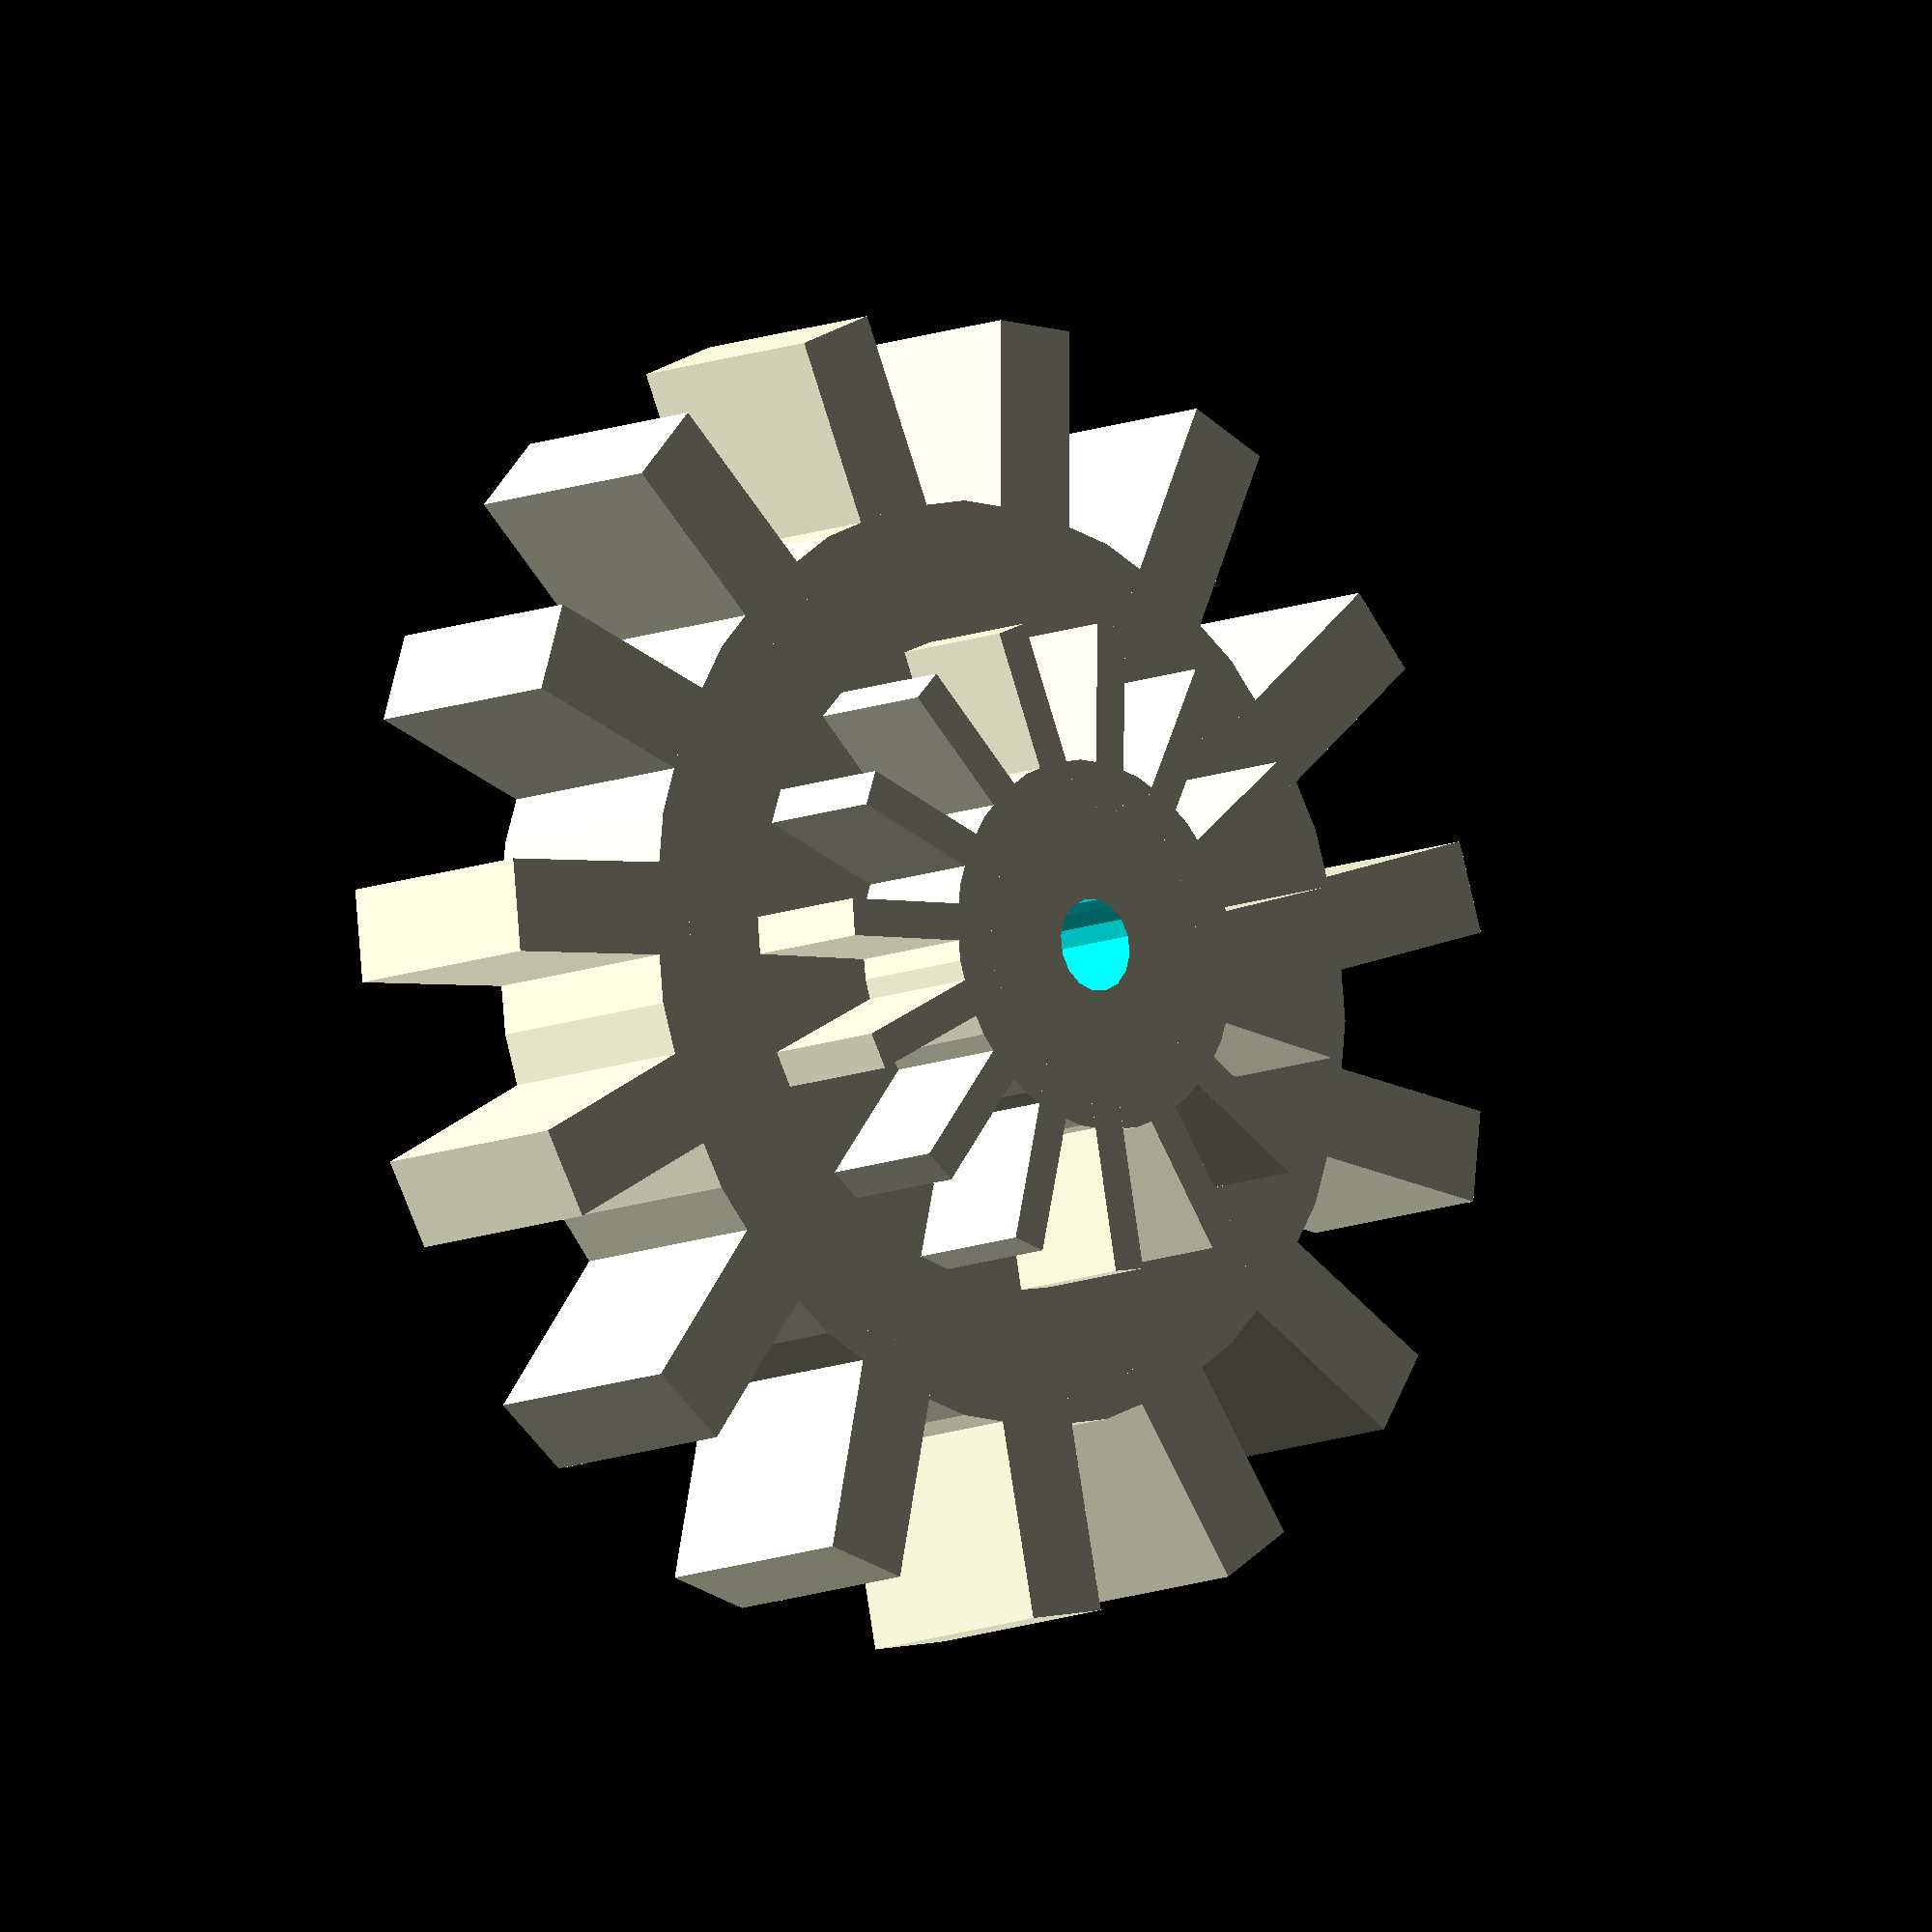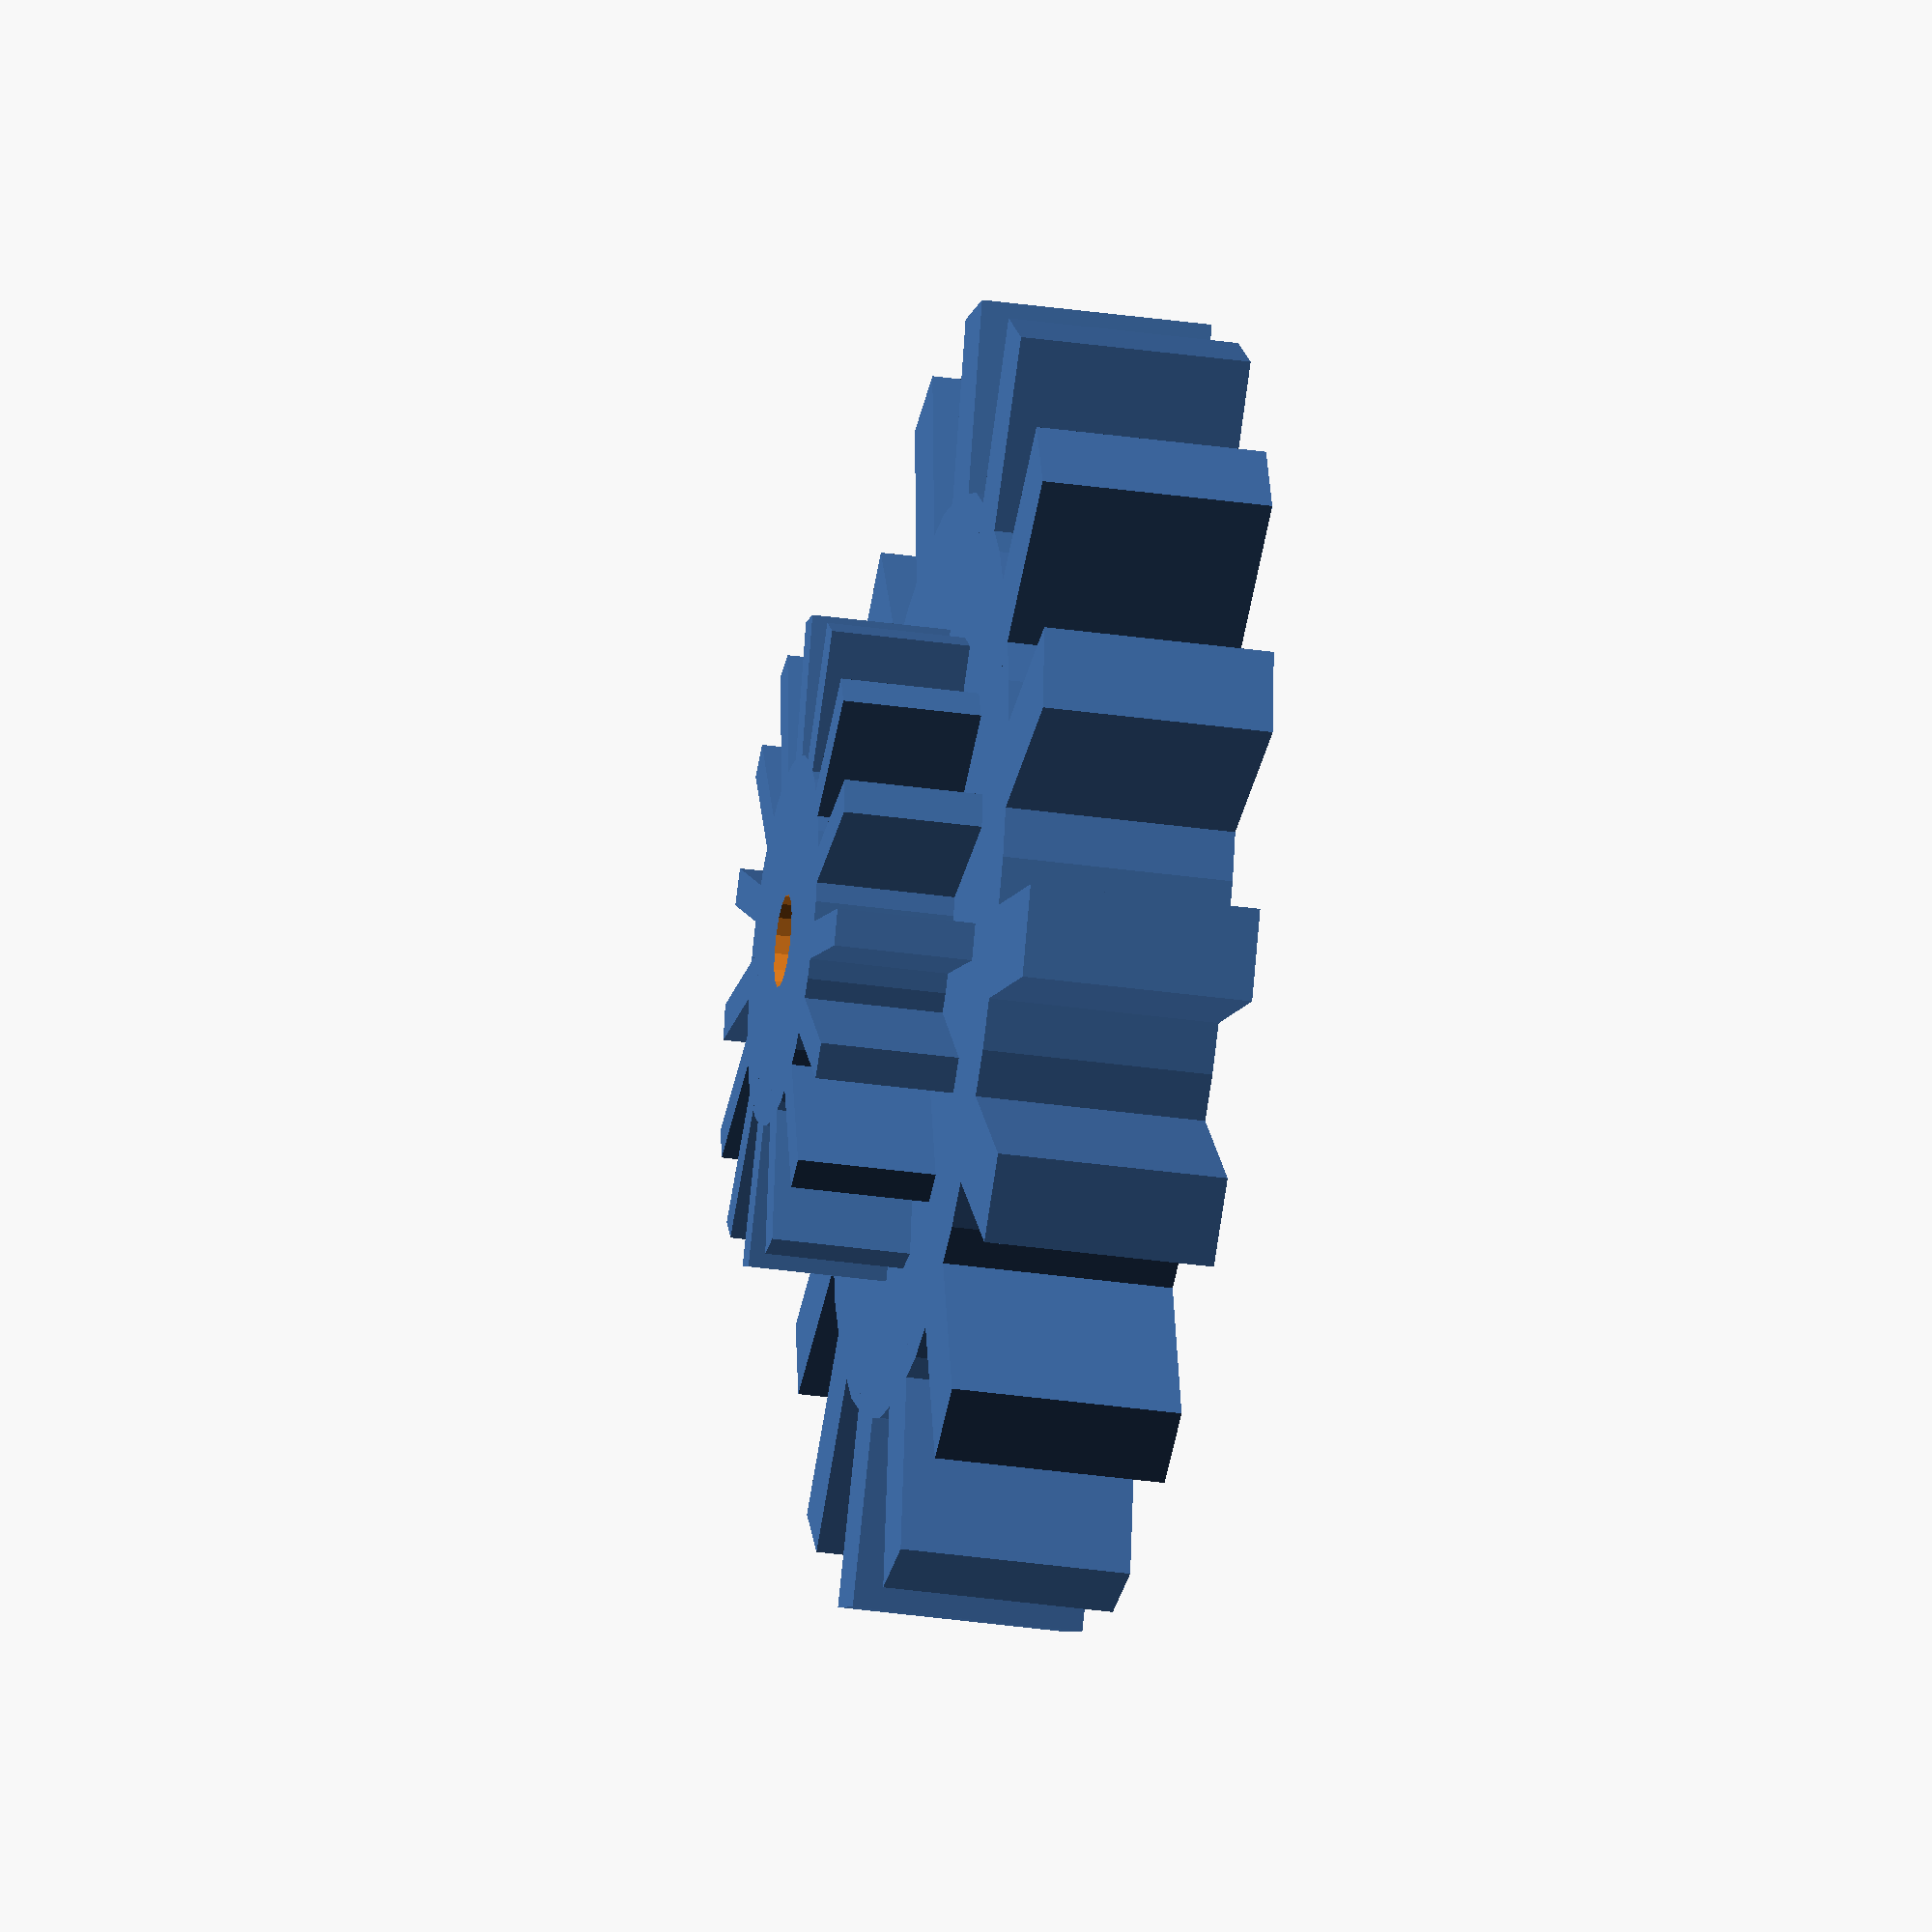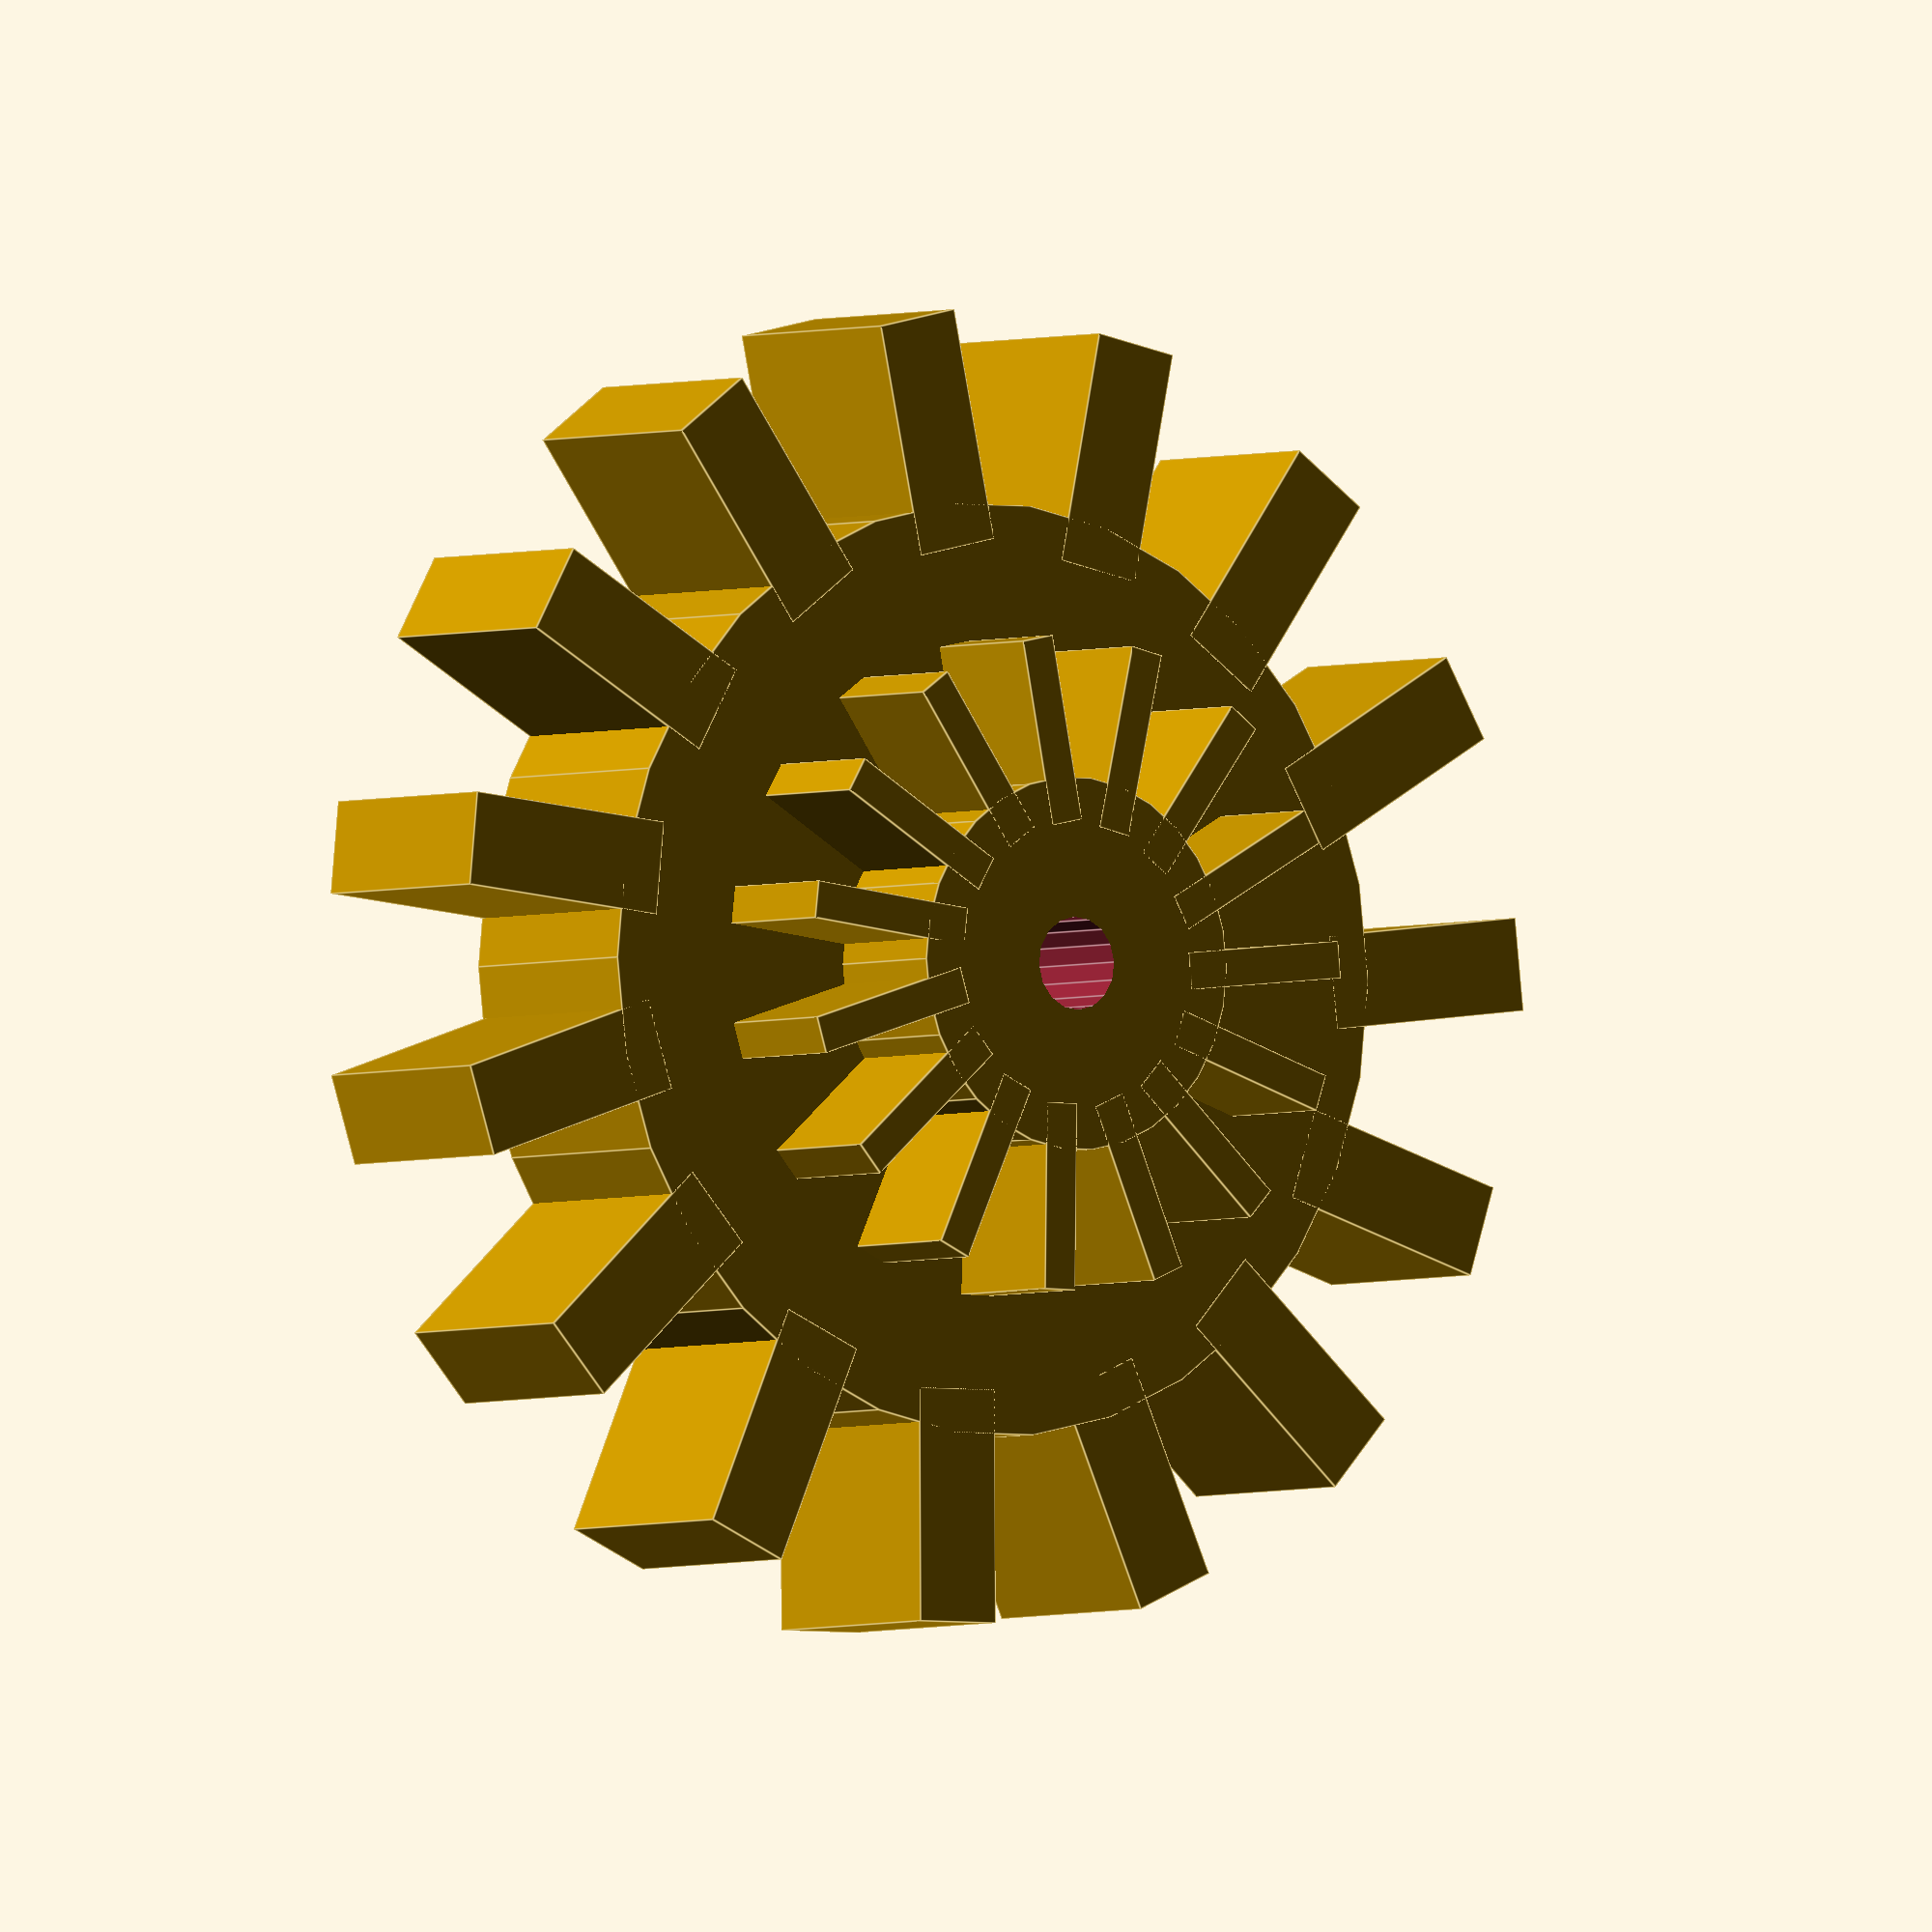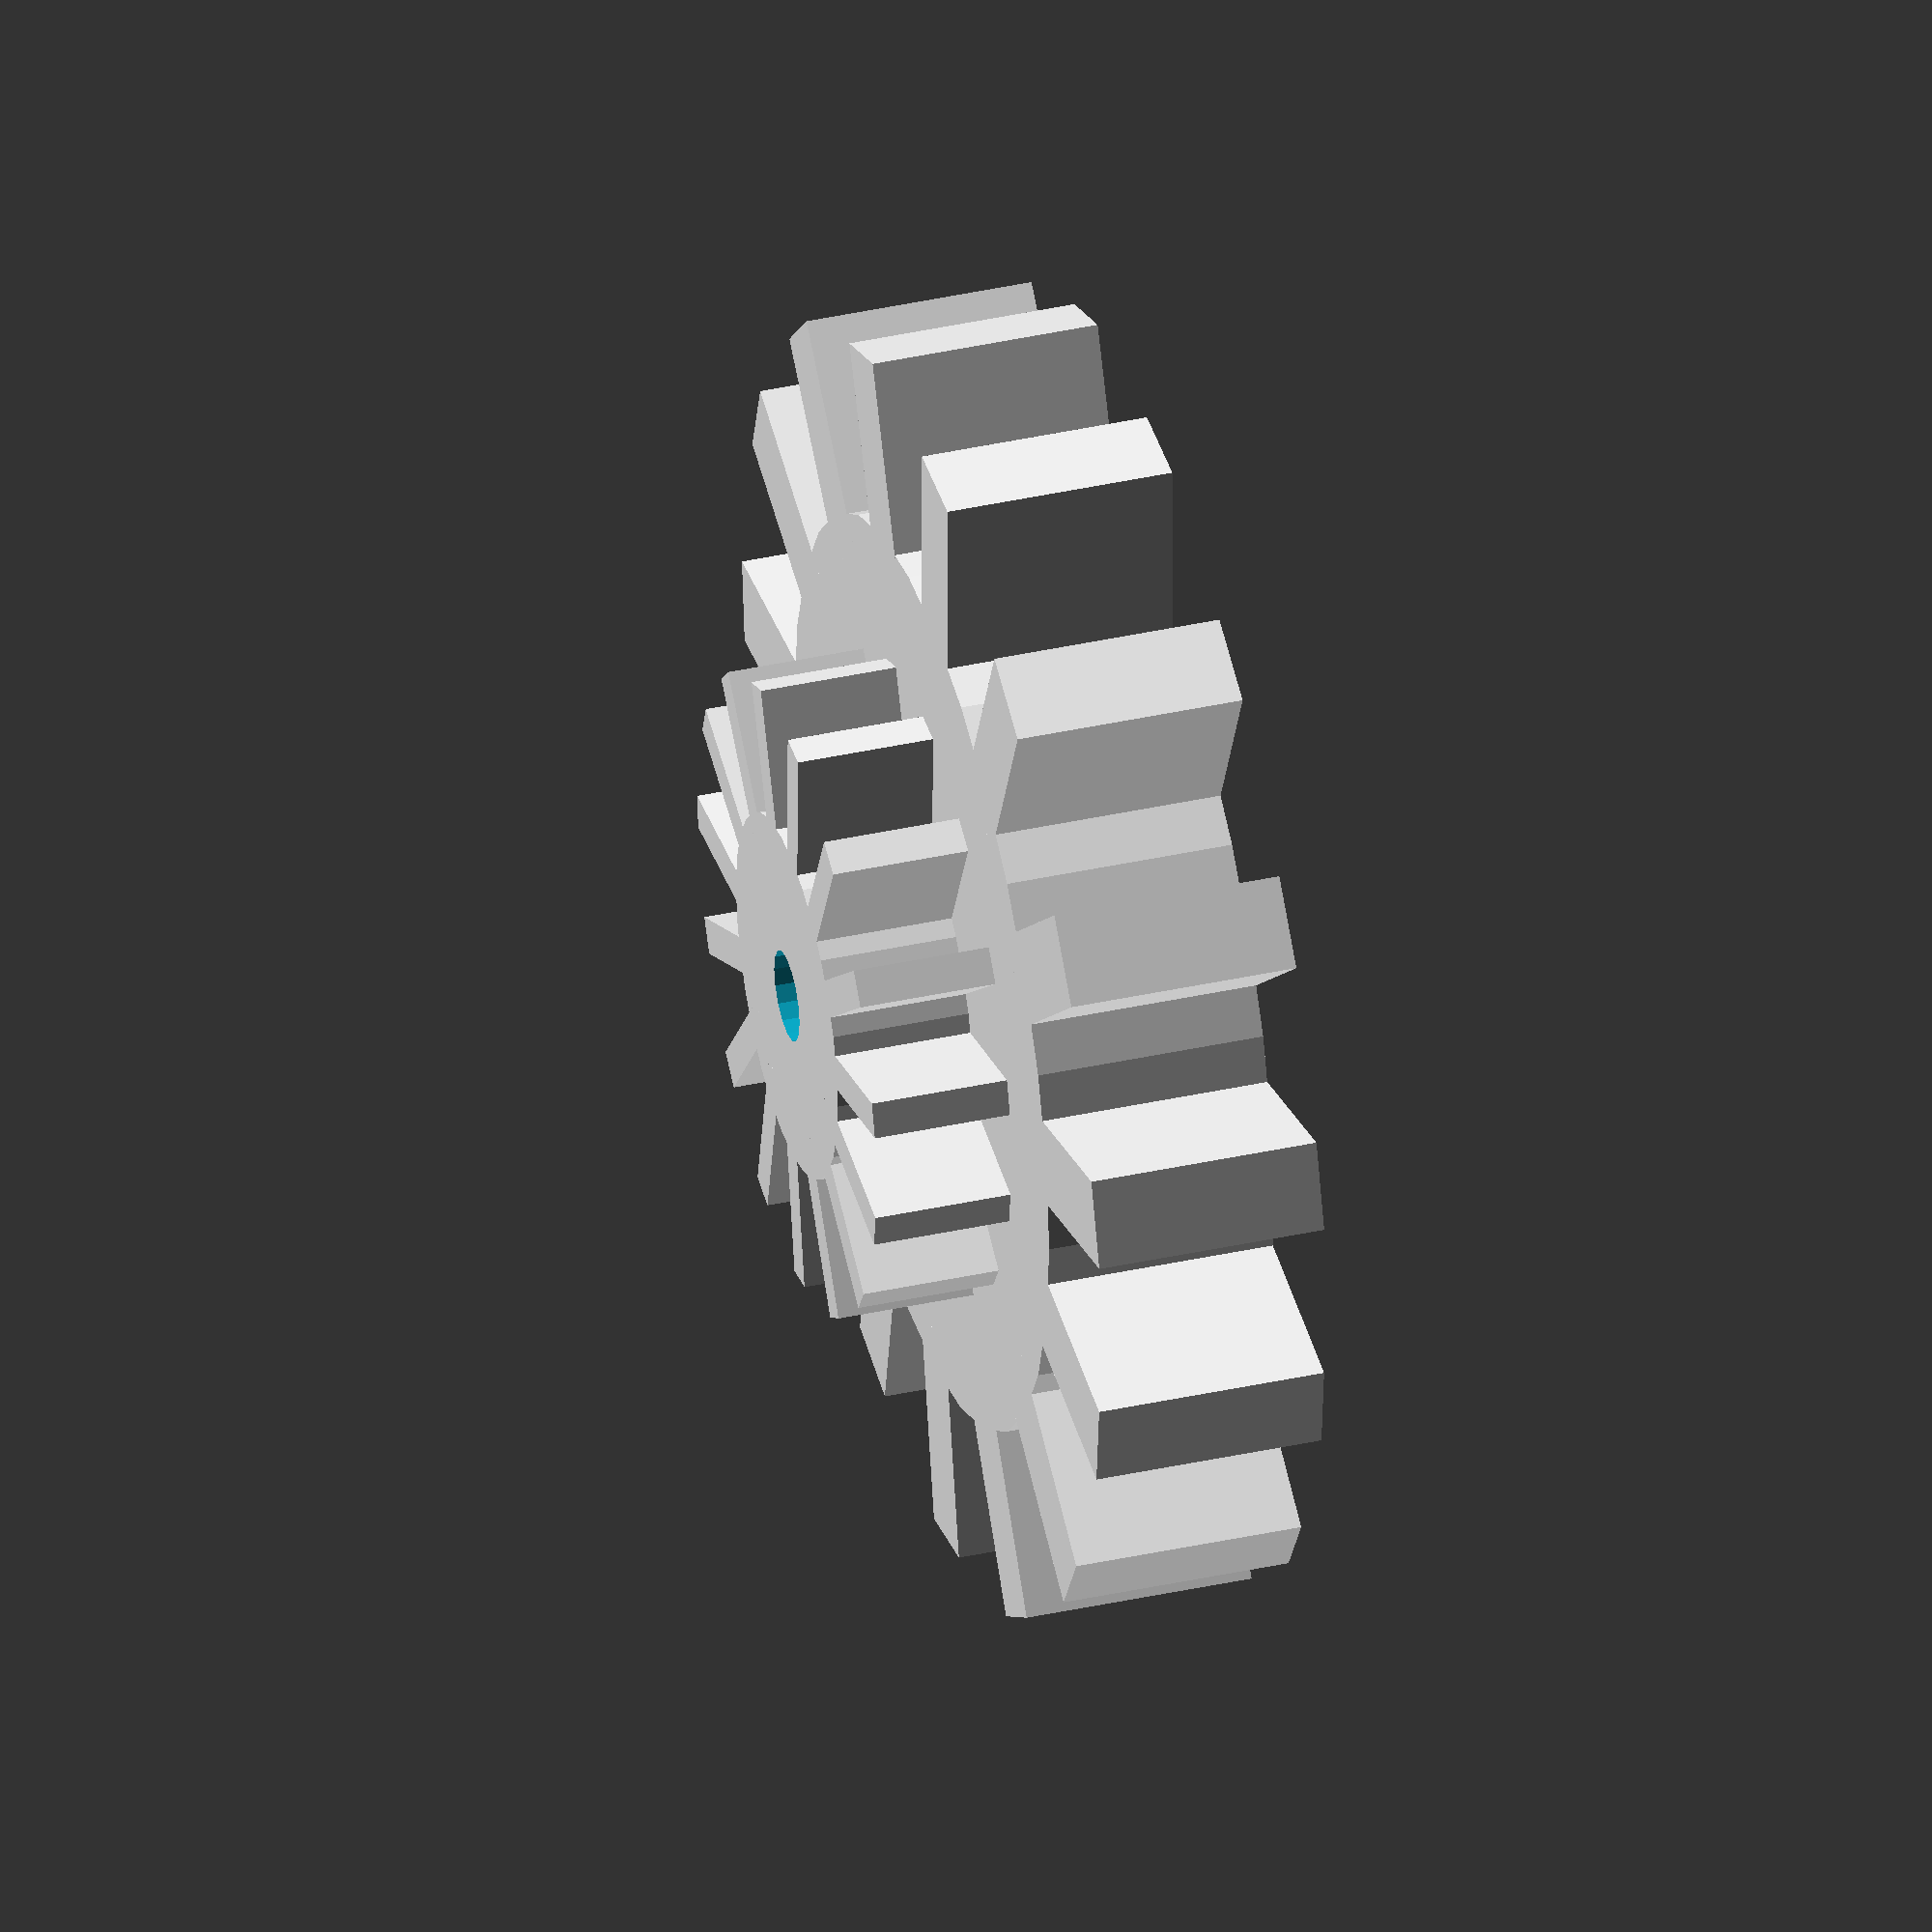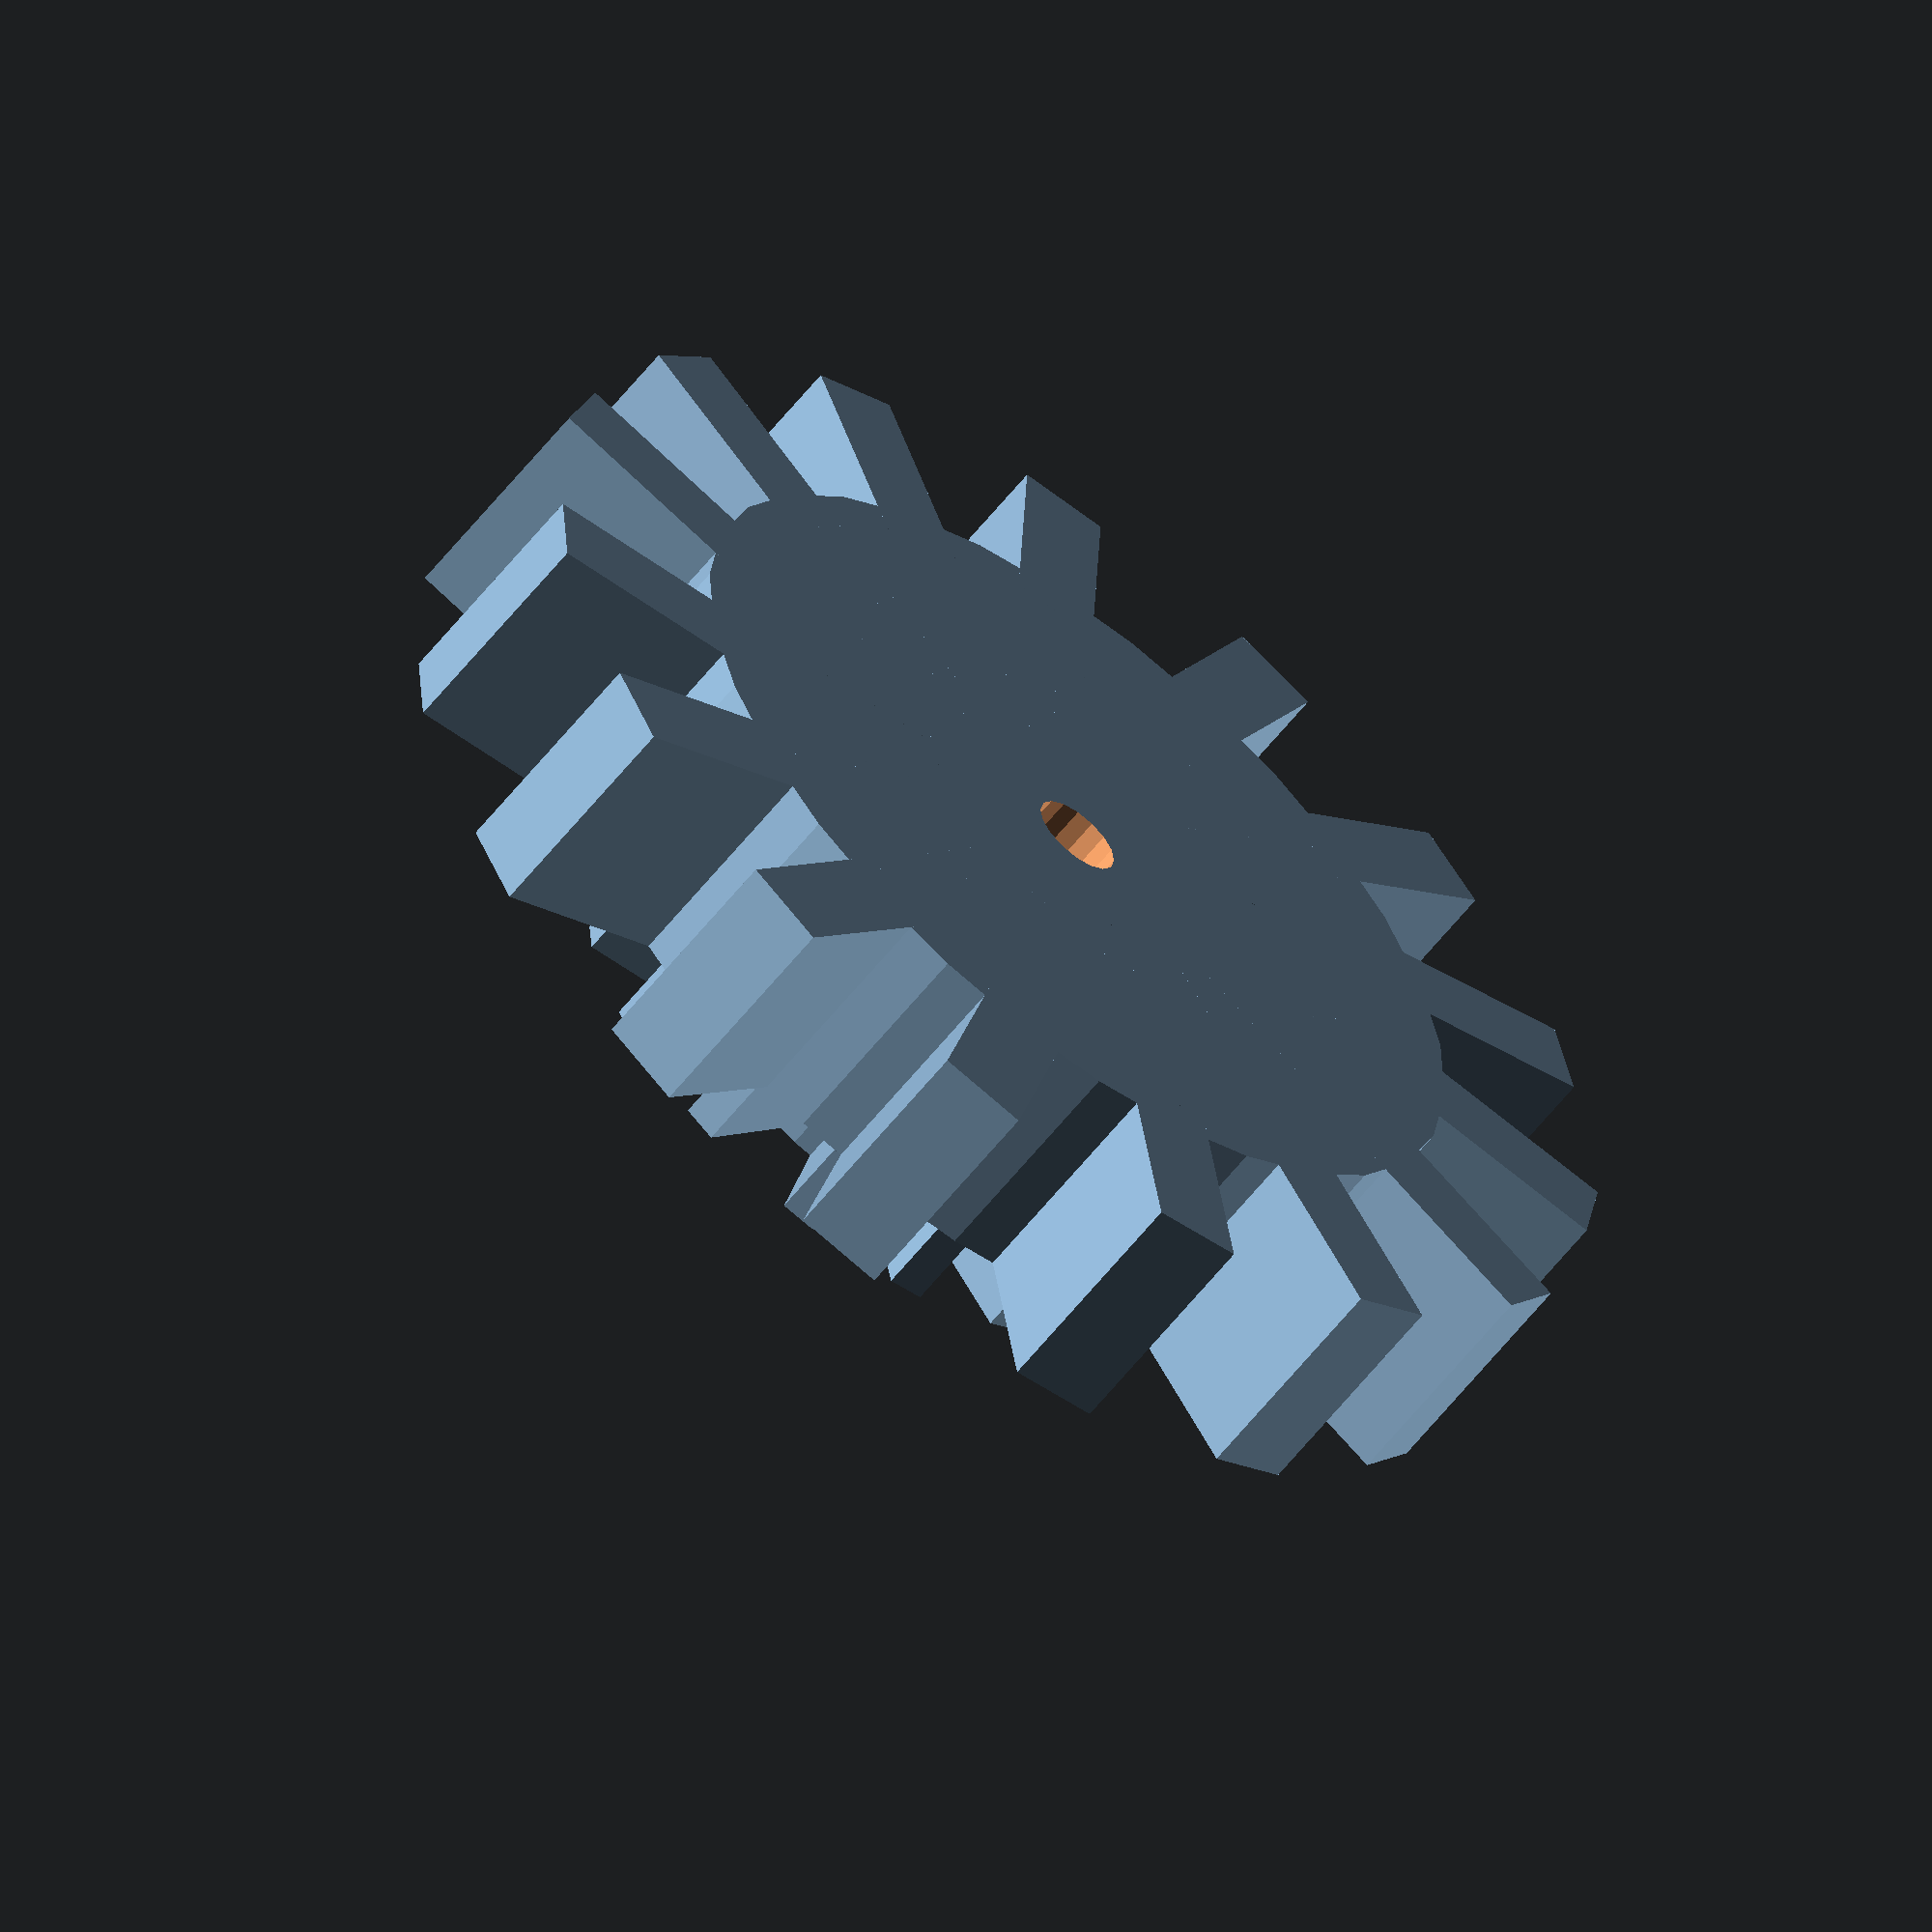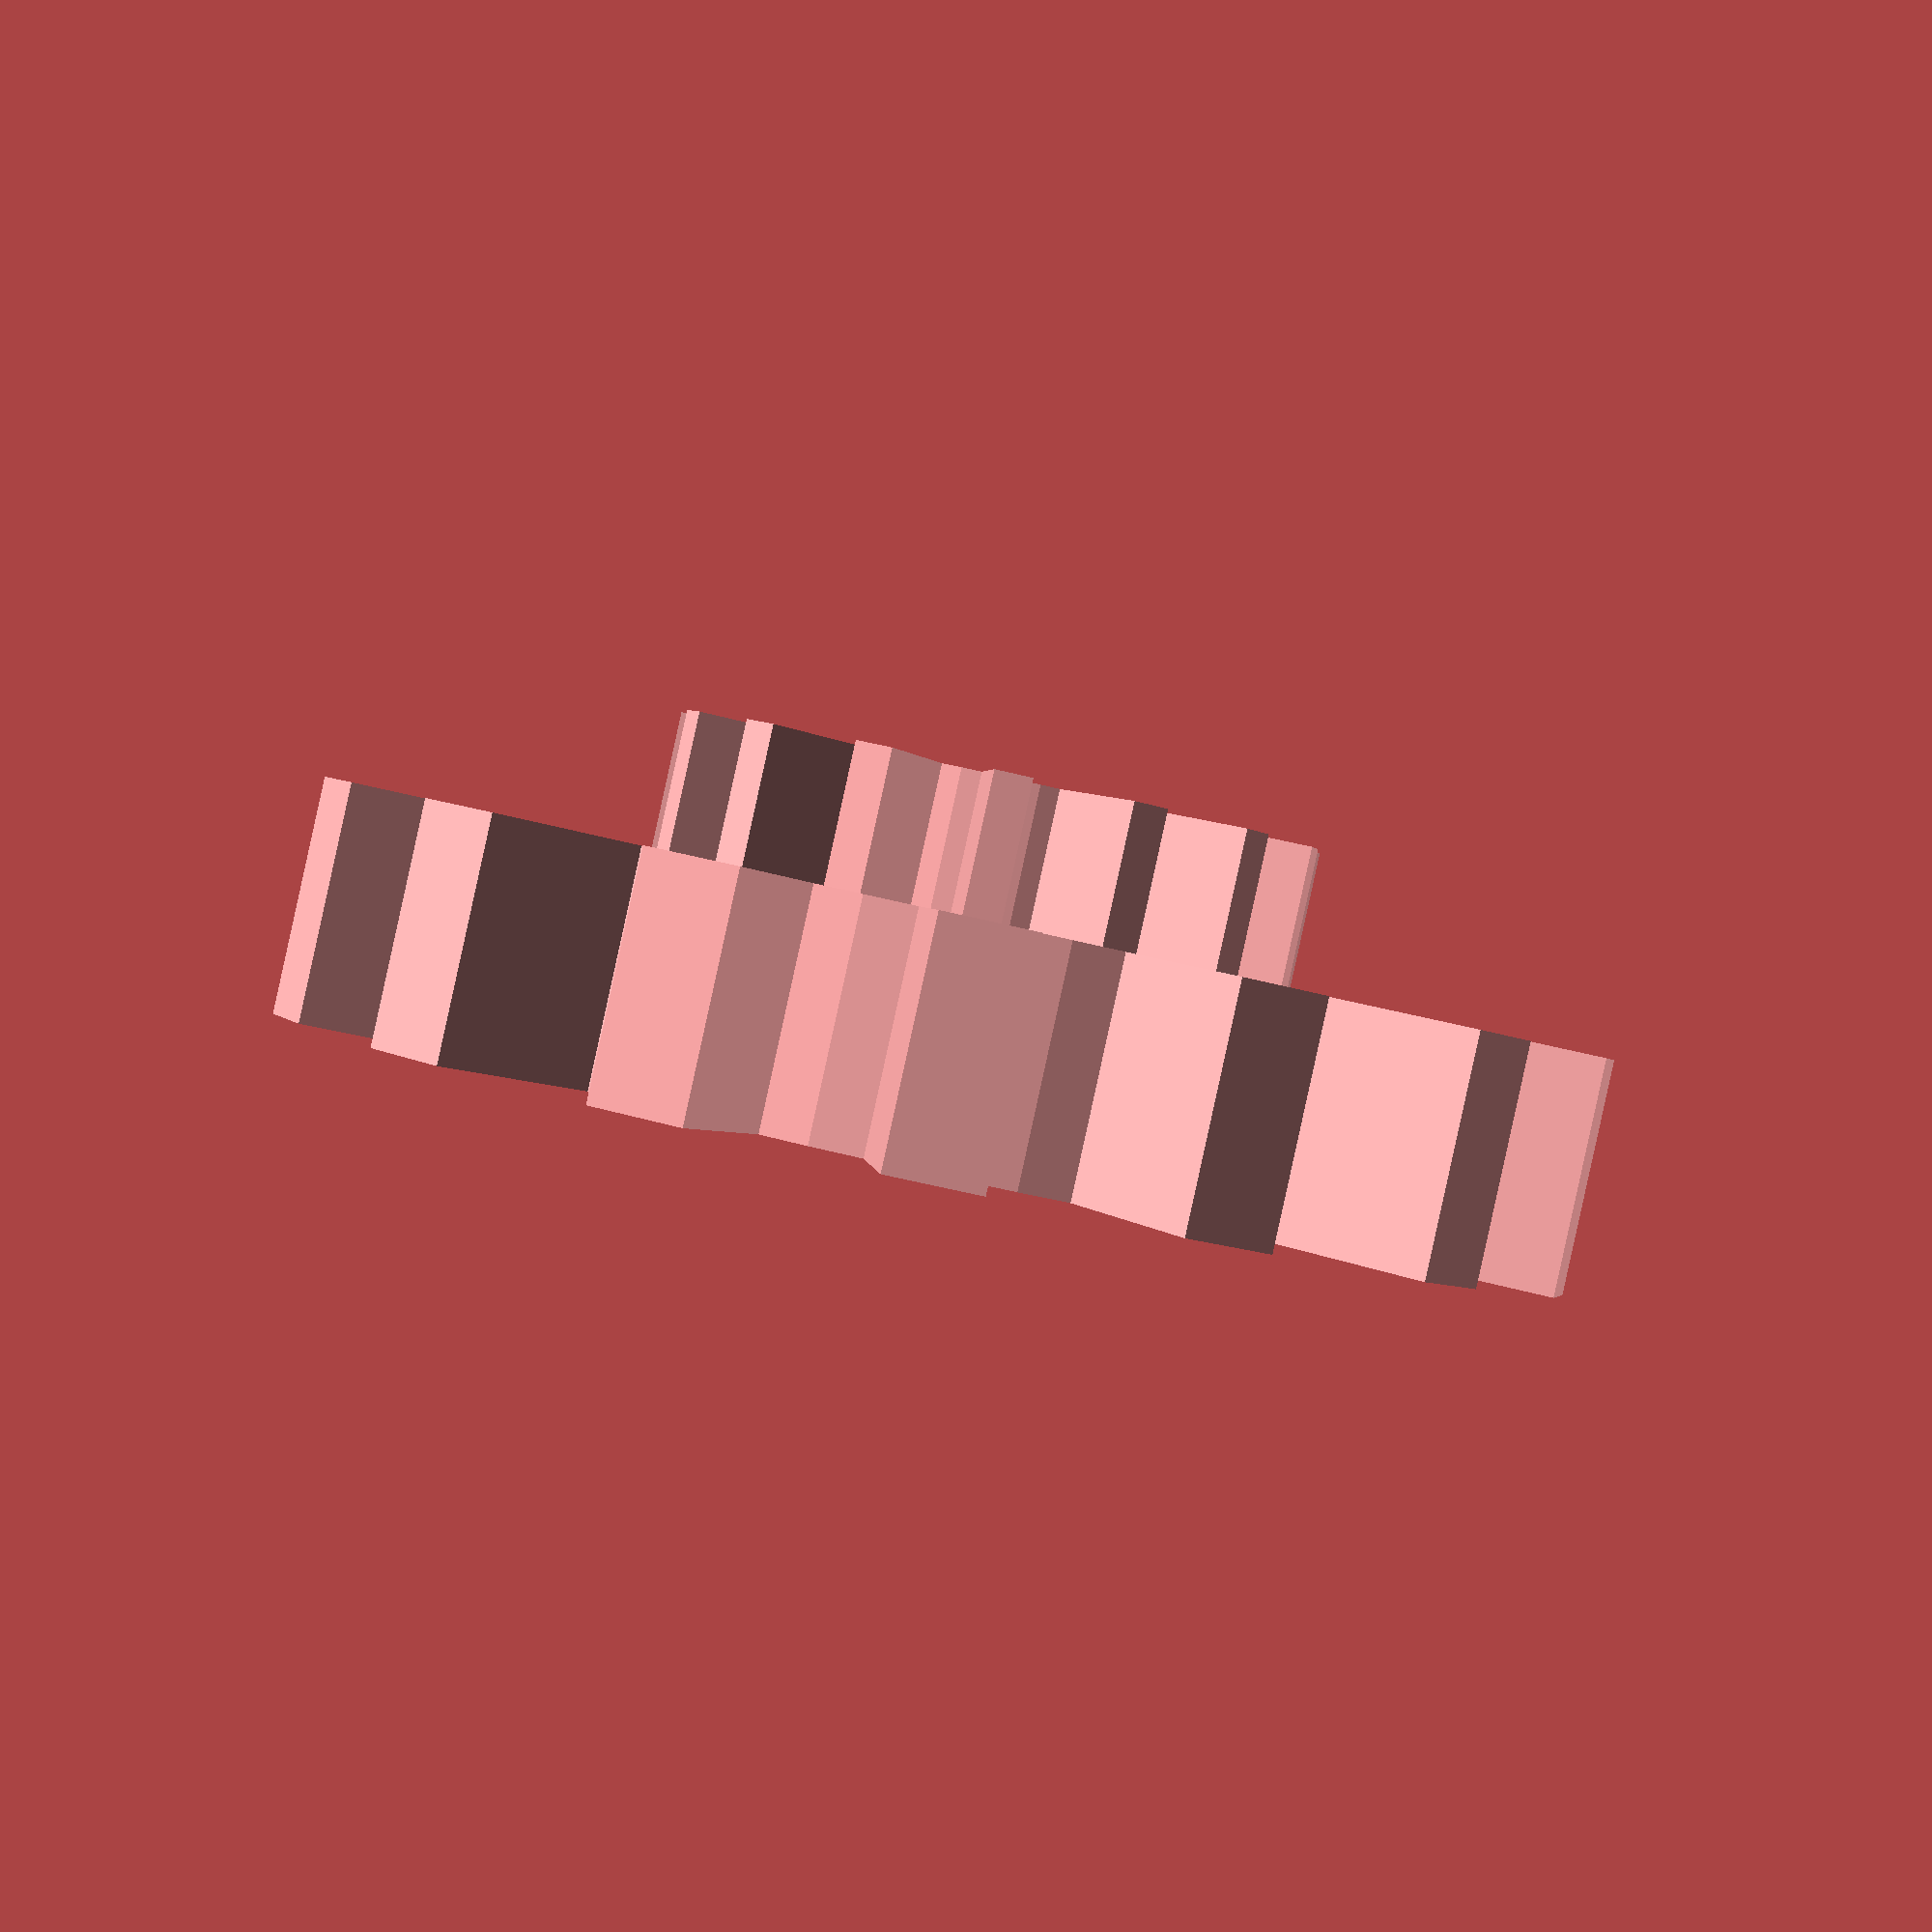
<openscad>
difference(){ 
cylinder(h=25,r=50);

translate([0,0,-3])
cylinder(h=30,r=5);
}
difference(){ 
cylinder(h=40,r=20);

translate([0,0,-3])
cylinder(h=50,r=5);
}

rotate([0,0,12])
translate([0,45,0]) 
cube([10,25,25]);
rotate([0,0,-12,])
translate([0,45,0]) 
cube([10,25,25]);
rotate([0,0,-36,])
translate([0,45,0]) 
cube([10,25,25]);
rotate([0,0,-60,])
translate([0,45,0]) 
cube([10,25,25]);
rotate([0,0,-84,])
translate([0,45,0]) 
cube([10,25,25]);
rotate([0,0,-108,])
translate([0,45,0]) 
cube([10,25,25]);
rotate([0,0,36,])
translate([0,45,0]) 
cube([10,25,25]);
rotate([0,0,60,])
translate([0,45,0]) 
cube([10,25,25]);
rotate([0,0,84,])
translate([0,45,0]) 
cube([10,25,25]);
rotate([0,0,108,])
translate([0,45,0]) 
cube([10,25,25]);
rotate([0,0,132,])
translate([0,45,0]) 
cube([10,25,25]);
rotate([0,0,156,])
translate([0,45,0]) 
cube([10,25,25]);
rotate([0,0,180,])
translate([0,45,0]) 
cube([10,25,25]);
rotate([0,0,204,])
translate([0,45,0]) 
cube([10,25,25]);
rotate([0,0,228,])
translate([0,45,0]) 
cube([10,25,25]);

rotate([0,0,11])
translate([-.25,15,0]) 
cube([4,20,40]);
rotate([0,0,35])
translate([-.25,15,0]) 
cube([4,20,40]);
rotate([0,0,59])
translate([-.25,15,0]) 
cube([4,20,40]);
rotate([0,0,83])
translate([-.25,15,0]) 
cube([4,20,40]);
rotate([0,0,107])
translate([-.25,15,0]) 
cube([4,20,40]);
rotate([0,0,131])
translate([-.25,15,0]) 
cube([4,20,40]);
rotate([0,0,155])
translate([-.25,15,0]) 
cube([4,20,40]);
rotate([0,0,179])
translate([-.25,15,0]) 
cube([4,20,40]);
rotate([0,0,203])
translate([-.25,15,0]) 
cube([4,20,40]);
rotate([0,0,227])
translate([-.25,15,0]) 
cube([4,20,40]);
rotate([0,0,251])
translate([-.25,15,0]) 
cube([4,20,40]);
rotate([0,0,275])
translate([-.25,15,0]) 
cube([4,20,40]);
rotate([0,0,299])
translate([-.25,15,0]) 
cube([4,20,40]);
rotate([0,0,323])
translate([-.25,15,0]) 
cube([4,20,40]);
rotate([0,0,347])
translate([-.25,15,0]) 
cube([4,20,40]);




</openscad>
<views>
elev=10.5 azim=252.0 roll=317.5 proj=o view=wireframe
elev=34.1 azim=153.3 roll=79.1 proj=o view=wireframe
elev=3.0 azim=311.7 roll=323.4 proj=o view=edges
elev=322.0 azim=156.0 roll=74.2 proj=o view=wireframe
elev=240.3 azim=21.4 roll=38.1 proj=o view=solid
elev=269.6 azim=198.4 roll=192.4 proj=p view=wireframe
</views>
